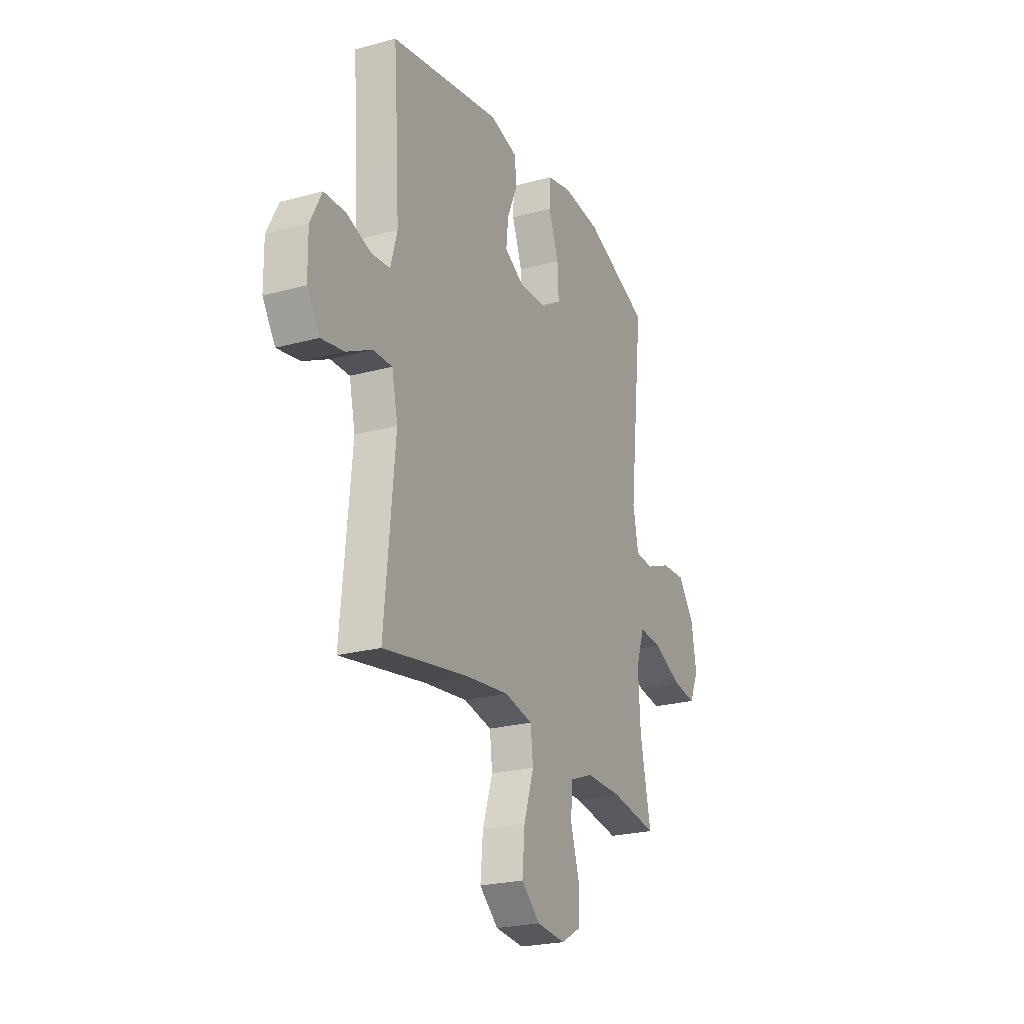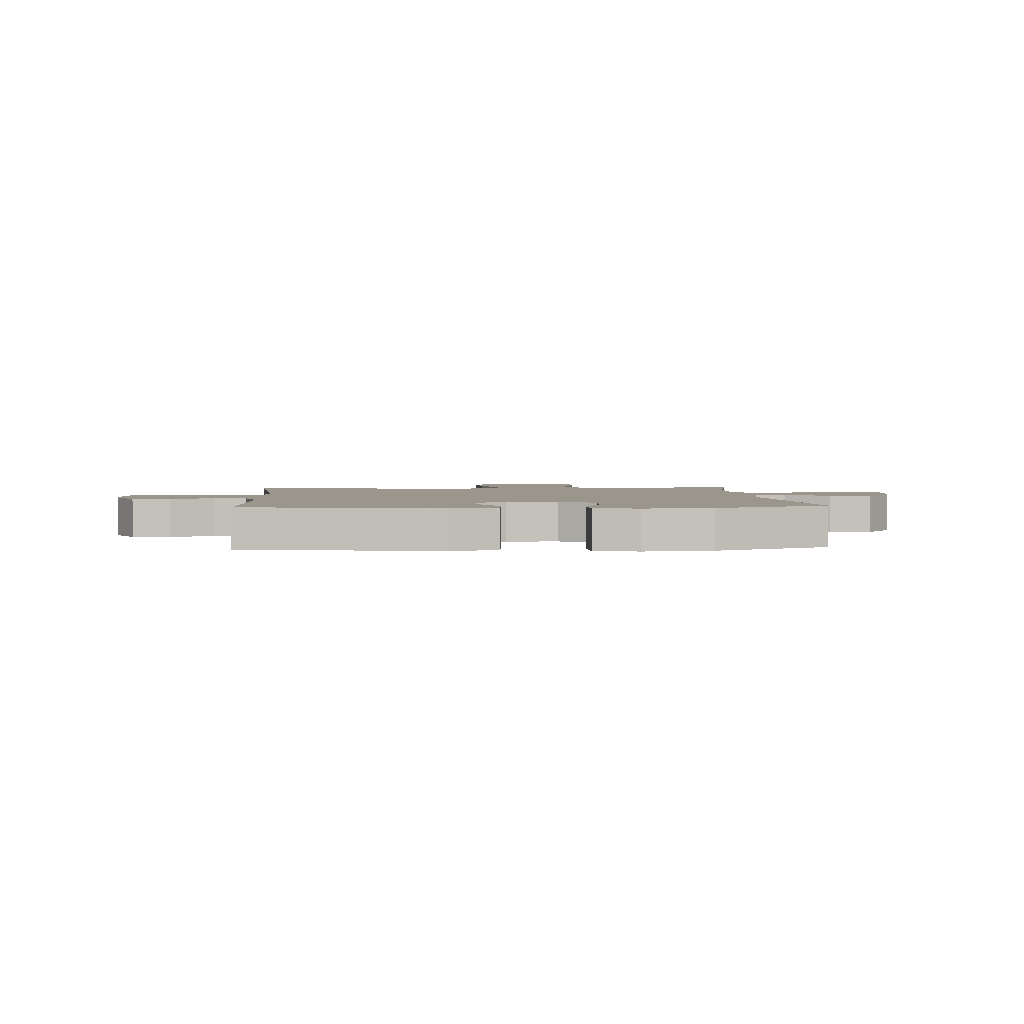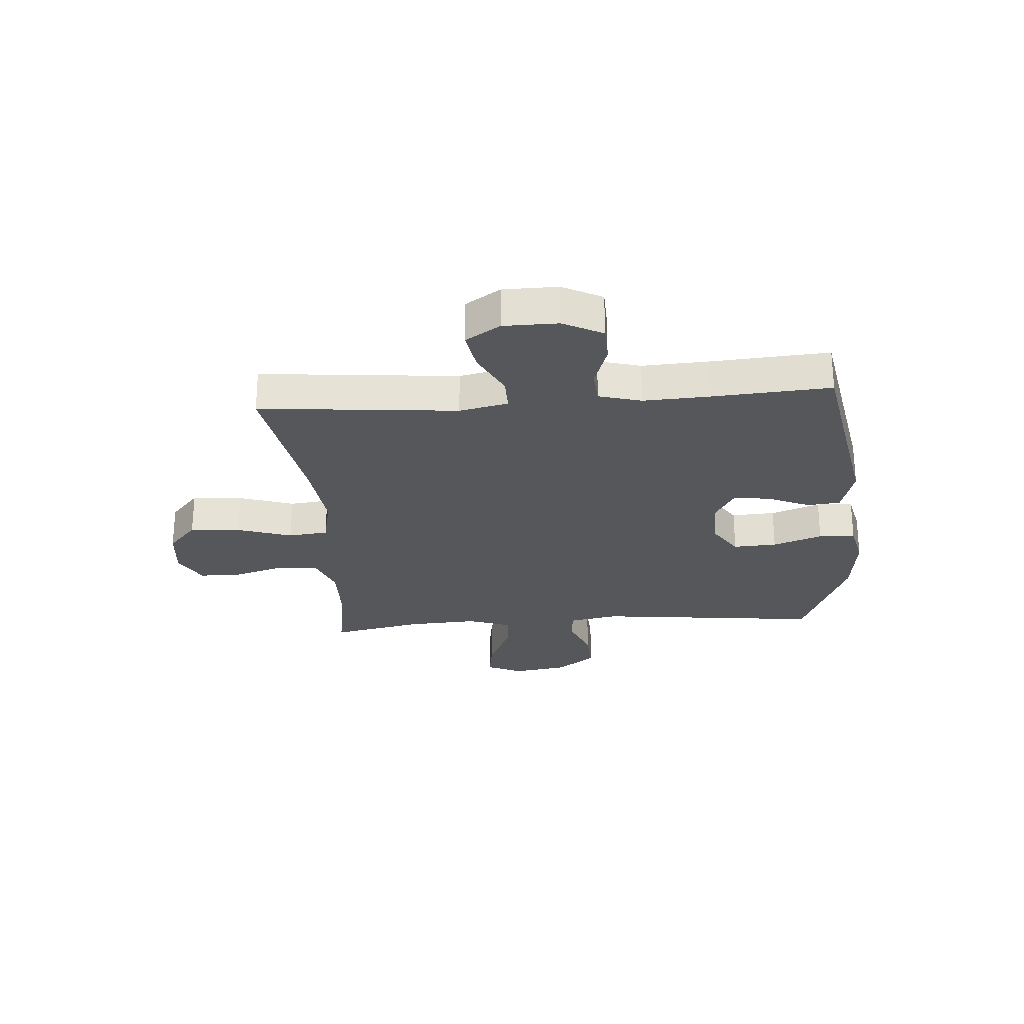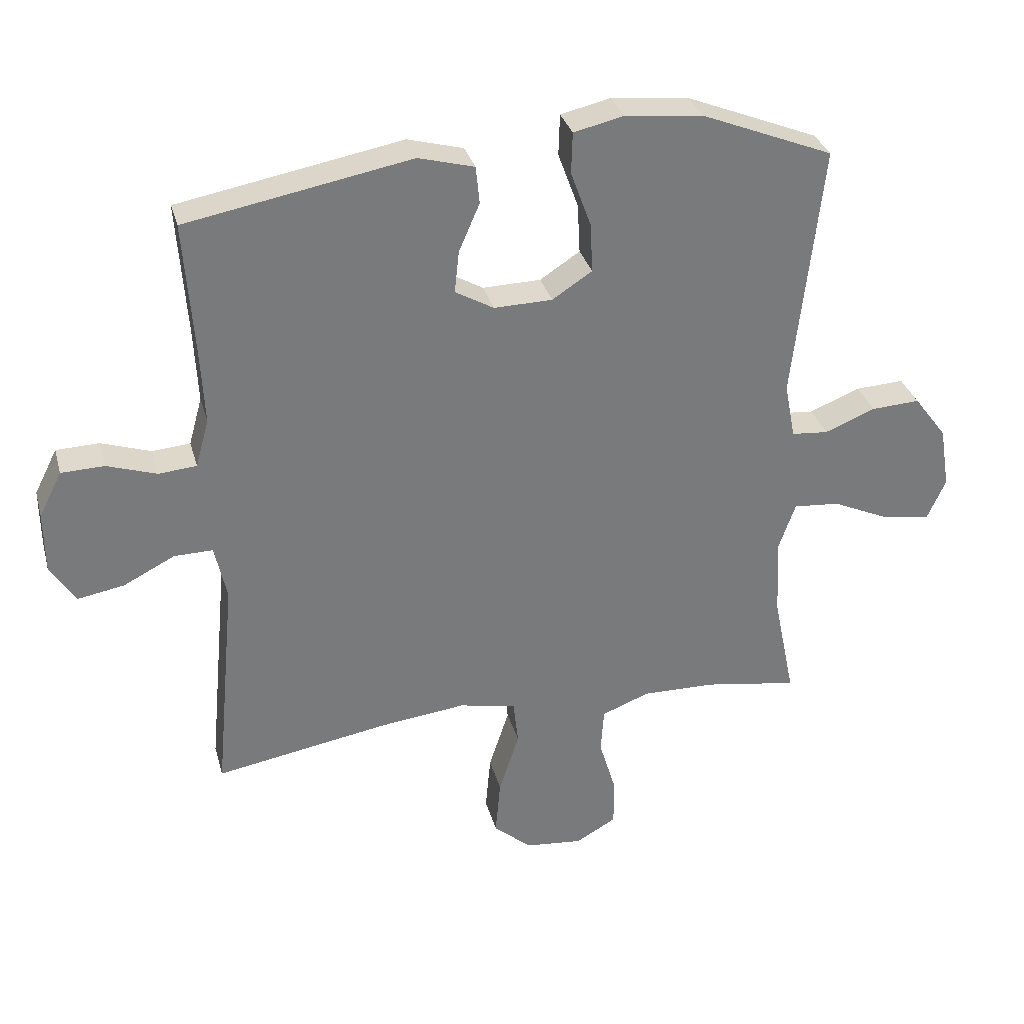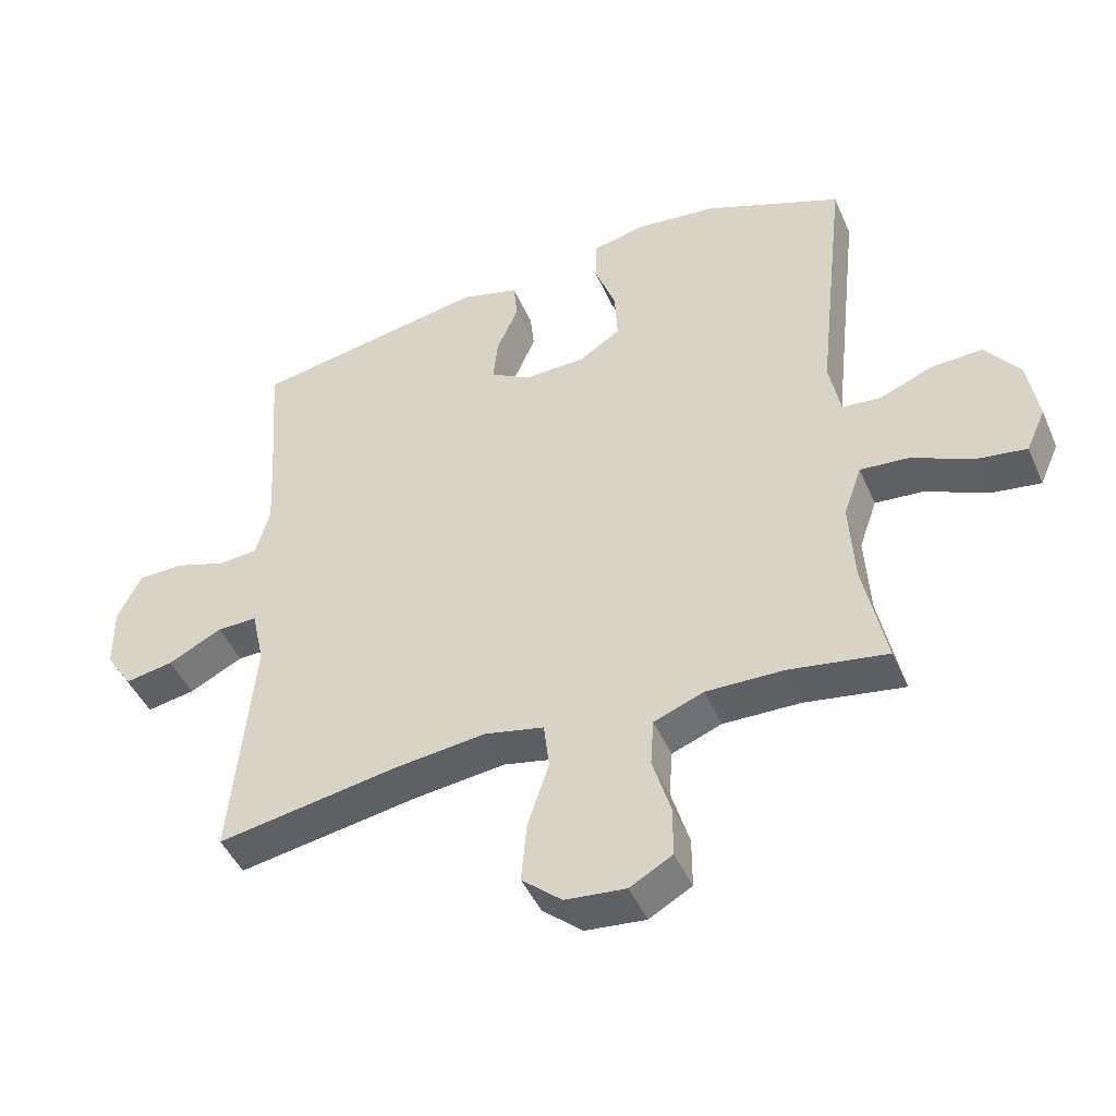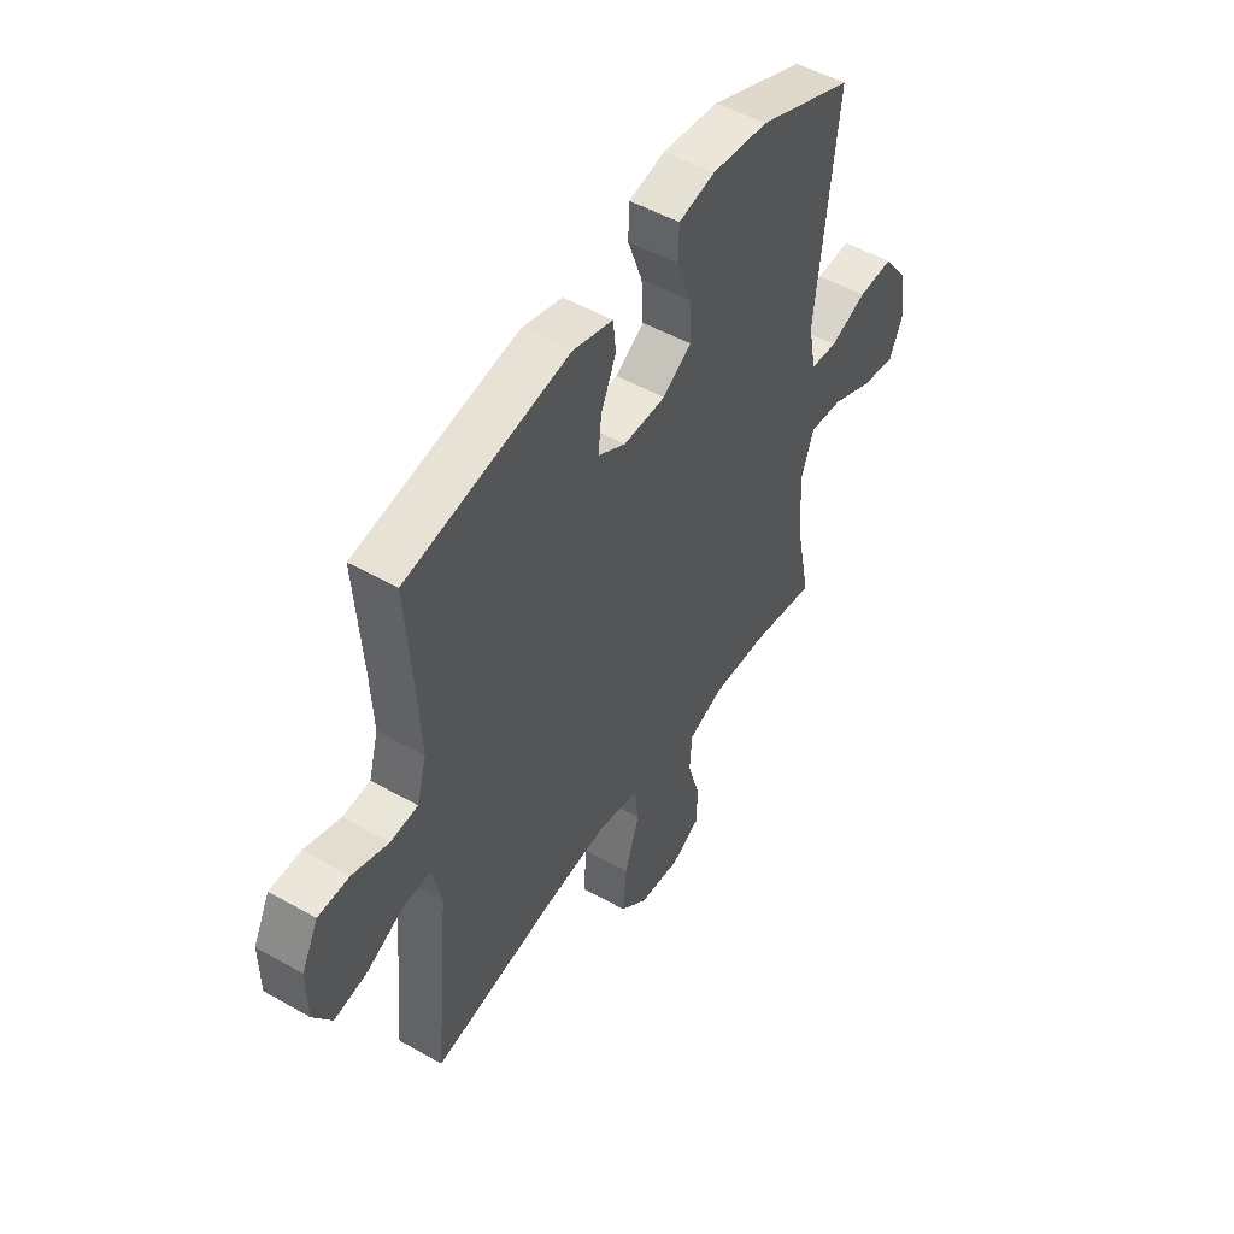
<metadata>
{"format":"obj","ext":"obj","renderer":"f3d","projection":"perspective","resolution":1024,"background":"white","views":[{"elev":-23.5,"azim":-65.3,"up":"+Z"},{"elev":2.5,"azim":-4.0,"up":"+Y"},{"elev":-26.4,"azim":-85.8,"up":"+Y"},{"elev":32.2,"azim":-14.7,"up":"+Z"},{"elev":-45.8,"azim":22.8,"up":"+Z"},{"elev":50.3,"azim":-58.0,"up":"+Z"}]}
</metadata>
<code>
v 0.5 0.07 -0.5
v 0.352 0.07 -0.476
v 0.236 0.07 -0.474
v 0.161 0.07 -0.503
v 0.156 0.07 -0.574
v 0.183 0.07 -0.664
v 0.183 0.07 -0.74
v 0.119 0.07 -0.776
v 0.028 0.07 -0.767
v -0.032 0.07 -0.715
v -0.024 0.07 -0.625
v 0.008 0.07 -0.527
v 0 0.07 -0.456
v -0.09 0.07 -0.437
v -0.227 0.07 -0.453
v -0.5 0.07 -0.5
v -0.467 0.07 -0.147
v -0.486 0.07 -0.06
v -0.547 0.07 -0.061
v -0.628 0.07 -0.102
v -0.701 0.07 -0.115
v -0.741 0.07 -0.053
v -0.742 0.07 0.044
v -0.706 0.07 0.115
v -0.638 0.07 0.117
v -0.56 0.07 0.091
v -0.5 0.07 0.096
v -0.479 0.07 0.172
v -0.485 0.07 0.29
v -0.5 0.07 0.5
v -0.146 0.07 0.565
v -0.058 0.07 0.541
v -0.052 0.07 0.482
v -0.085 0.07 0.406
v -0.092 0.07 0.34
v -0.031 0.07 0.305
v 0.061 0.07 0.307
v 0.124 0.07 0.348
v 0.12 0.07 0.426
v 0.088 0.07 0.514
v 0.09 0.07 0.579
v 0.169 0.07 0.597
v 0.292 0.07 0.584
v 0.5 0.07 0.5
v 0.455 0.07 0.096
v 0.472 0.07 0.008
v 0.53 0.07 0.003
v 0.61 0.07 0.035
v 0.687 0.07 0.039
v 0.739 0.07 -0.03
v 0.755 0.07 -0.128
v 0.726 0.07 -0.193
v 0.651 0.07 -0.182
v 0.559 0.07 -0.14
v 0.486 0.07 -0.134
v 0.459 0.07 -0.211
v 0.466 0.07 -0.335
v 0.5 0 -0.5
v 0.352 0 -0.476
v 0.236 0 -0.474
v 0.161 0 -0.503
v 0.156 0 -0.574
v 0.183 0 -0.664
v 0.183 0 -0.74
v 0.119 0 -0.776
v 0.028 0 -0.767
v -0.032 0 -0.715
v -0.024 0 -0.625
v 0.008 0 -0.527
v 0 0 -0.456
v -0.09 0 -0.437
v -0.227 0 -0.453
v -0.5 0 -0.5
v -0.467 0 -0.147
v -0.486 0 -0.06
v -0.547 0 -0.061
v -0.628 0 -0.102
v -0.701 0 -0.115
v -0.741 0 -0.053
v -0.742 0 0.044
v -0.706 0 0.115
v -0.638 0 0.117
v -0.56 0 0.091
v -0.5 0 0.096
v -0.479 0 0.172
v -0.485 0 0.29
v -0.5 0 0.5
v -0.146 0 0.565
v -0.058 0 0.541
v -0.052 0 0.482
v -0.085 0 0.406
v -0.092 0 0.34
v -0.031 0 0.305
v 0.061 0 0.307
v 0.124 0 0.348
v 0.12 0 0.426
v 0.088 0 0.514
v 0.09 0 0.579
v 0.169 0 0.597
v 0.292 0 0.584
v 0.5 0 0.5
v 0.455 0 0.096
v 0.472 0 0.008
v 0.53 0 0.003
v 0.61 0 0.035
v 0.687 0 0.039
v 0.739 0 -0.03
v 0.755 0 -0.128
v 0.726 0 -0.193
v 0.651 0 -0.182
v 0.559 0 -0.14
v 0.486 0 -0.134
v 0.459 0 -0.211
v 0.466 0 -0.335
f 52 53 54
f 51 52 54
f 50 51 54
f 49 50 54
f 48 49 54
f 47 48 54
f 46 47 54 55
f 45 46 55 56
f 43 44 45
f 42 43 45
f 41 42 45
f 40 41 45
f 39 40 45
f 38 39 45 56
f 32 33 34
f 31 32 34
f 30 31 34
f 29 30 34
f 28 29 34 35
f 27 28 35 36
f 24 25 26
f 23 24 26
f 22 23 26
f 21 22 26
f 20 21 26
f 19 20 26
f 18 19 26 27
f 27 36 37
f 18 27 37
f 17 18 37
f 10 11 12
f 9 10 12
f 8 9 12
f 7 8 12
f 6 7 12
f 5 6 12
f 4 5 12 13
f 3 4 13
f 2 3 13 14
f 57 1 2
f 56 57 2 14
f 37 38 56
f 17 37 56
f 16 17 56
f 15 16 56
f 14 15 56
f 111 110 109
f 111 109 108
f 111 108 107
f 111 107 106
f 111 106 105
f 111 105 104
f 112 111 104 103
f 113 112 103 102
f 102 101 100
f 102 100 99
f 102 99 98
f 102 98 97
f 102 97 96
f 113 102 96 95
f 91 90 89
f 91 89 88
f 91 88 87
f 91 87 86
f 92 91 86 85
f 93 92 85 84
f 83 82 81
f 83 81 80
f 83 80 79
f 83 79 78
f 83 78 77
f 83 77 76
f 84 83 76 75
f 94 93 84
f 94 84 75
f 94 75 74
f 69 68 67
f 69 67 66
f 69 66 65
f 69 65 64
f 69 64 63
f 69 63 62
f 70 69 62 61
f 70 61 60
f 71 70 60 59
f 59 58 114
f 71 59 114 113
f 113 95 94
f 113 94 74
f 113 74 73
f 113 73 72
f 113 72 71
f 1 58 59 2
f 2 59 60 3
f 3 60 61 4
f 4 61 62 5
f 5 62 63 6
f 6 63 64 7
f 7 64 65 8
f 8 65 66 9
f 9 66 67 10
f 10 67 68 11
f 11 68 69 12
f 12 69 70 13
f 13 70 71 14
f 14 71 72 15
f 15 72 73 16
f 16 73 74 17
f 17 74 75 18
f 18 75 76 19
f 19 76 77 20
f 20 77 78 21
f 21 78 79 22
f 22 79 80 23
f 23 80 81 24
f 24 81 82 25
f 25 82 83 26
f 26 83 84 27
f 27 84 85 28
f 28 85 86 29
f 29 86 87 30
f 30 87 88 31
f 31 88 89 32
f 32 89 90 33
f 33 90 91 34
f 34 91 92 35
f 35 92 93 36
f 36 93 94 37
f 37 94 95 38
f 38 95 96 39
f 39 96 97 40
f 40 97 98 41
f 41 98 99 42
f 42 99 100 43
f 43 100 101 44
f 44 101 102 45
f 45 102 103 46
f 46 103 104 47
f 47 104 105 48
f 48 105 106 49
f 49 106 107 50
f 50 107 108 51
f 51 108 109 52
f 52 109 110 53
f 53 110 111 54
f 54 111 112 55
f 55 112 113 56
f 56 113 114 57
f 57 114 58 1

</code>
